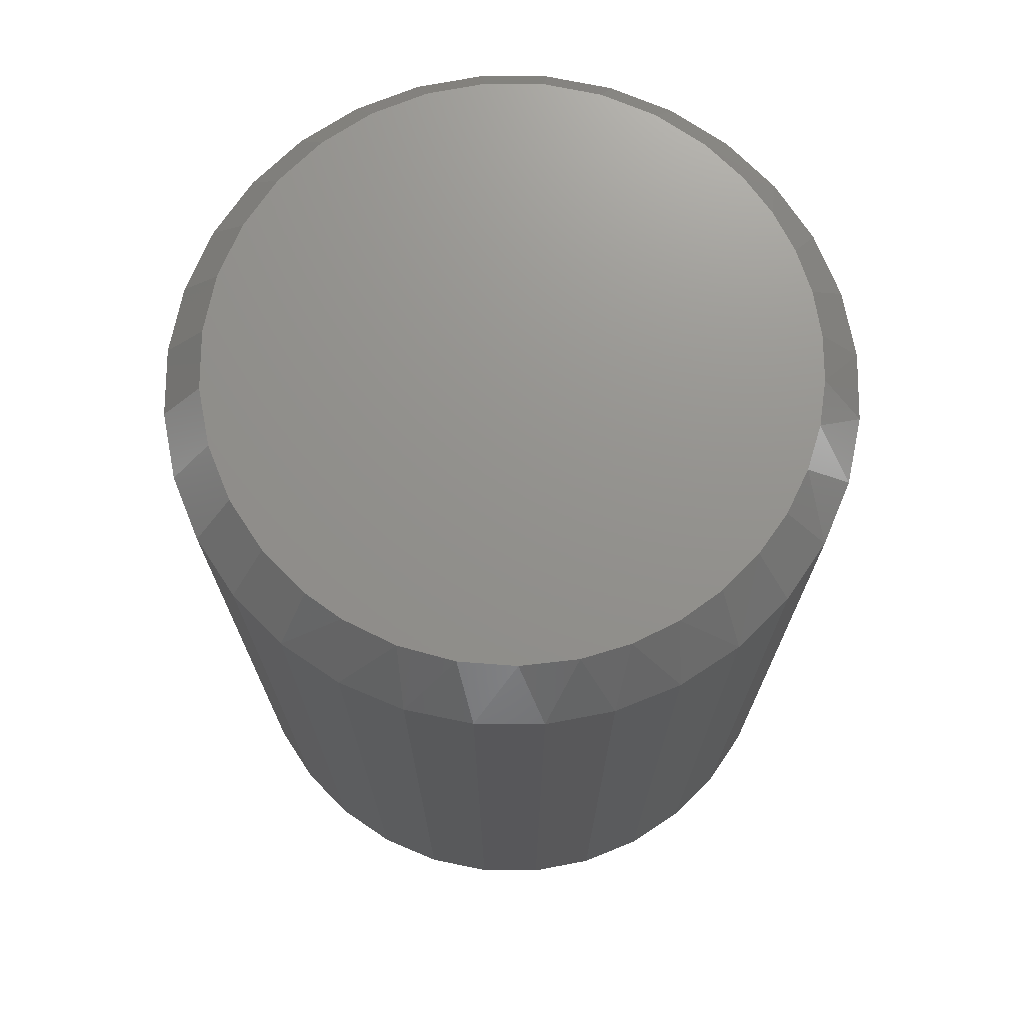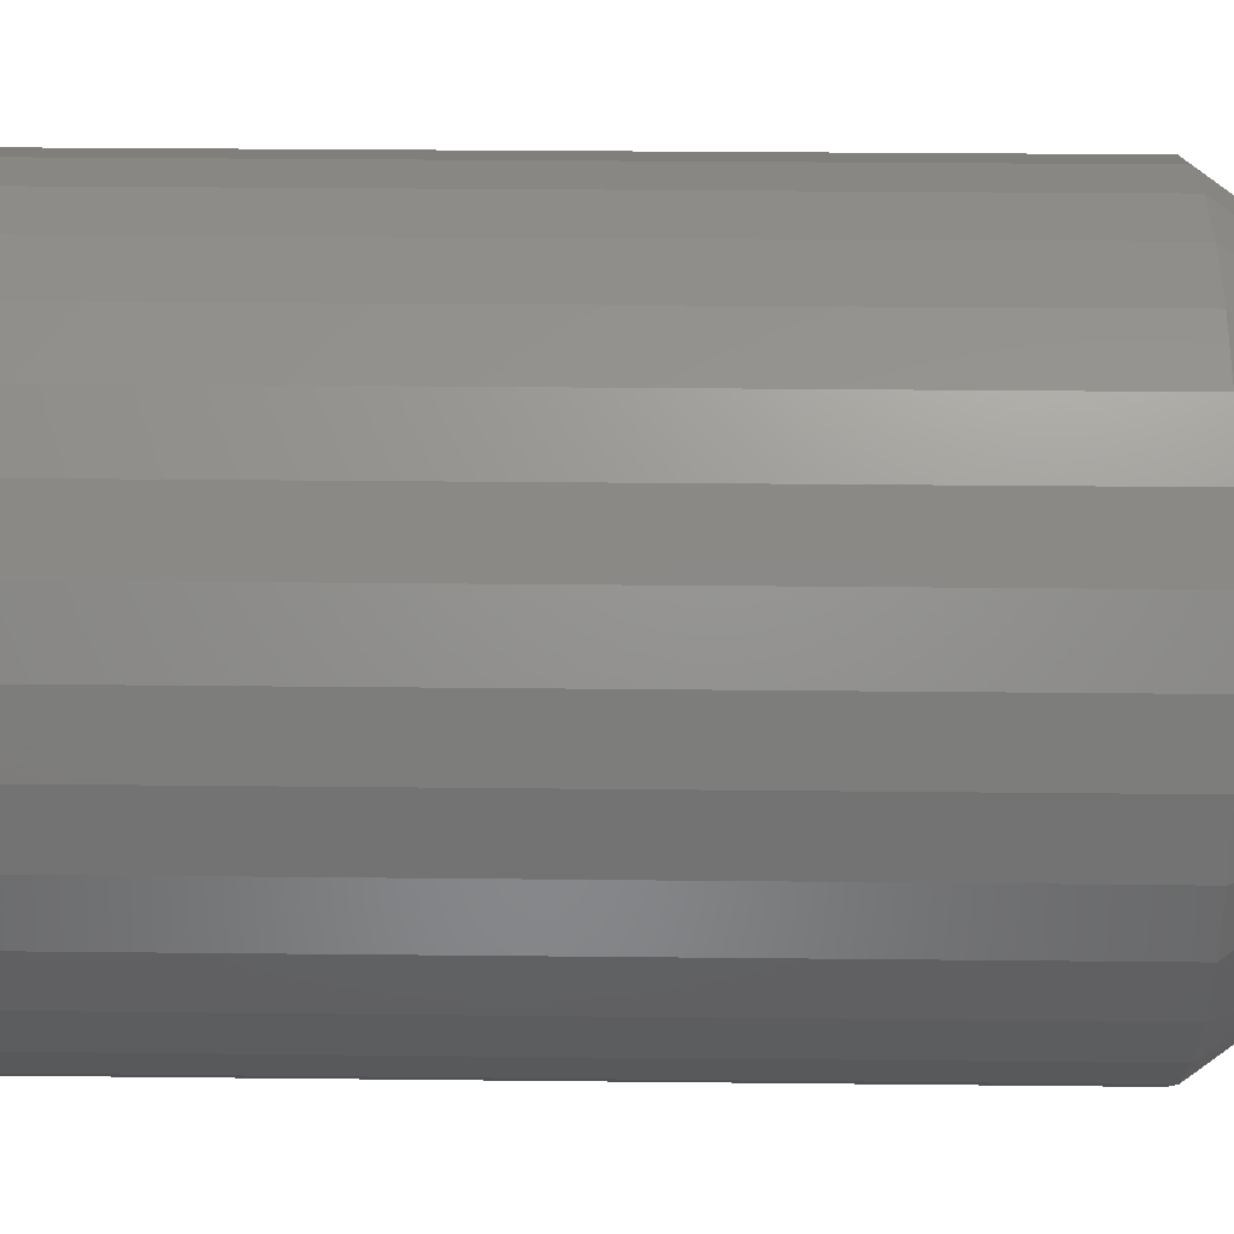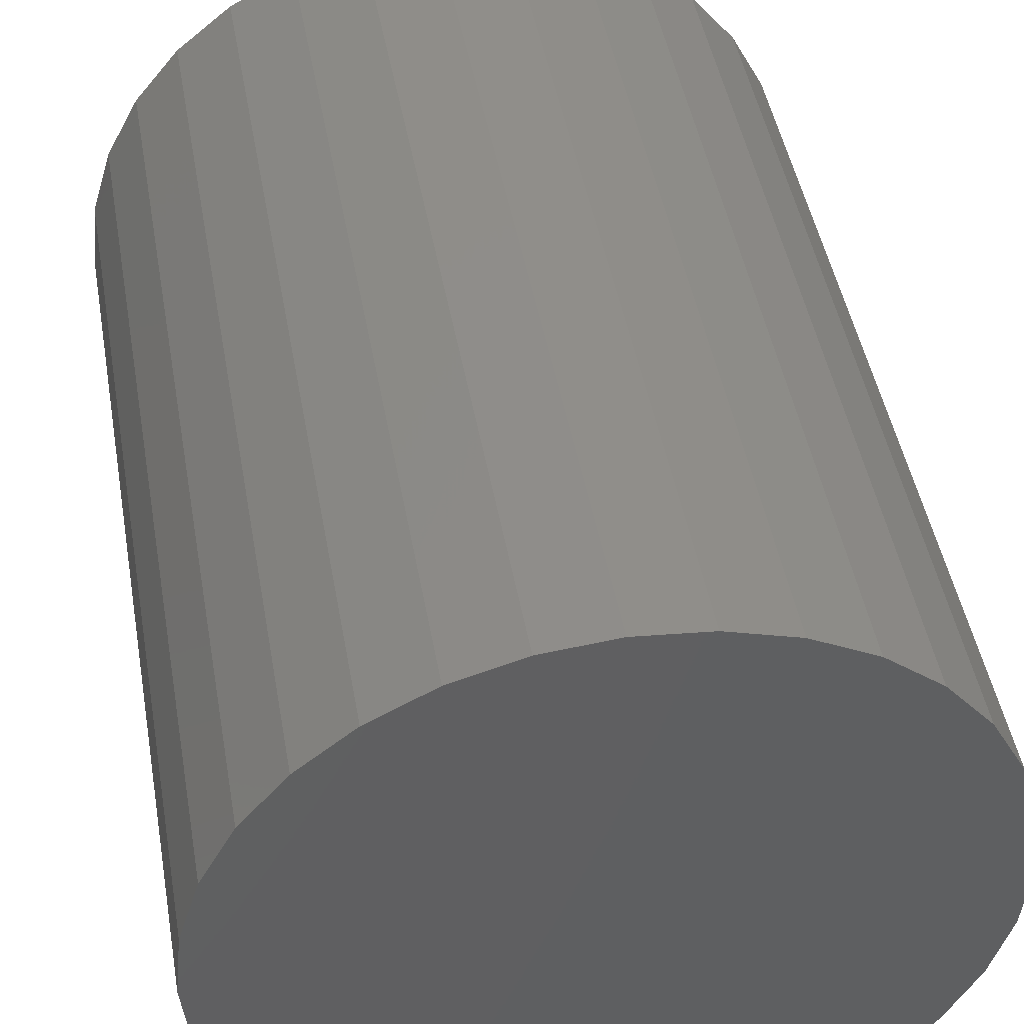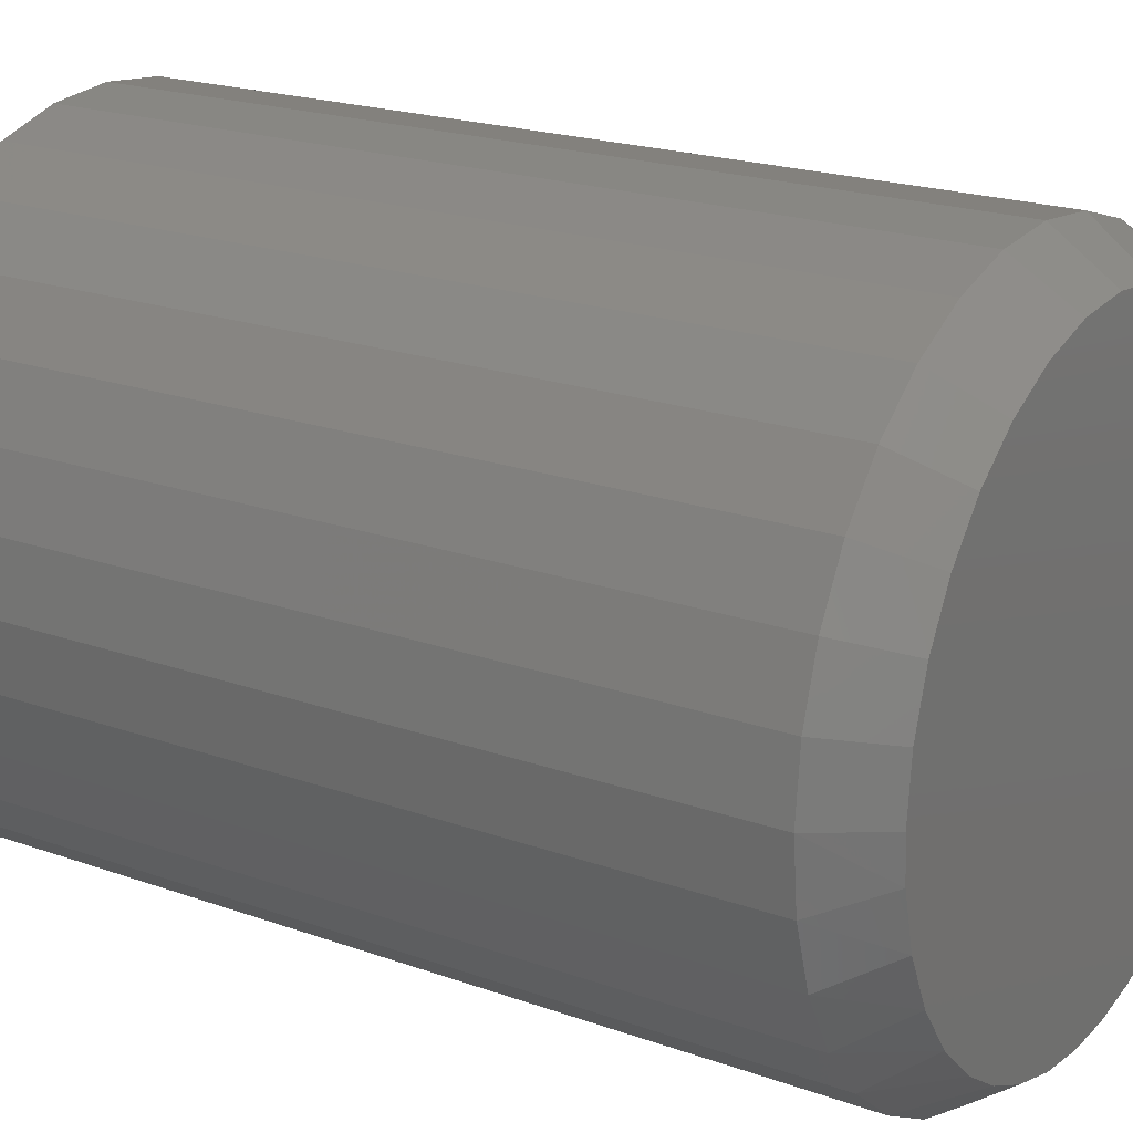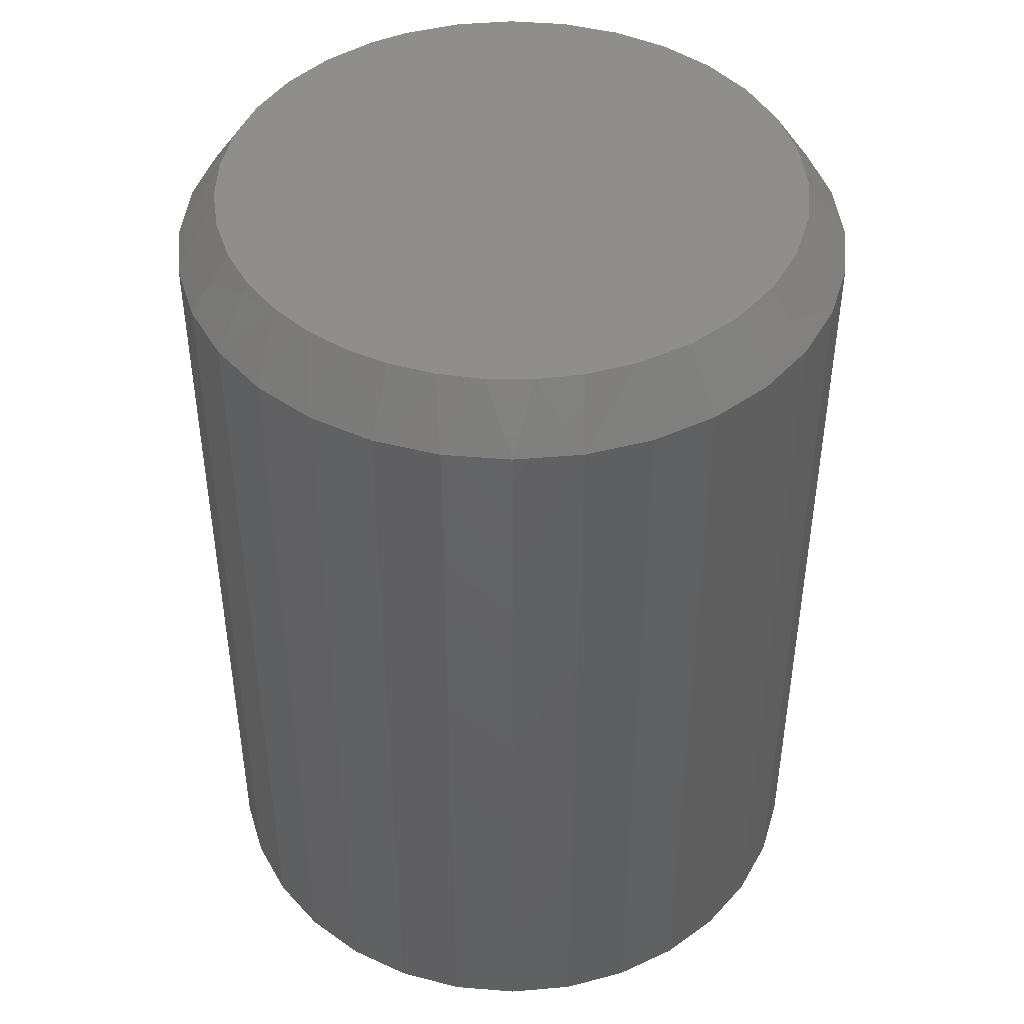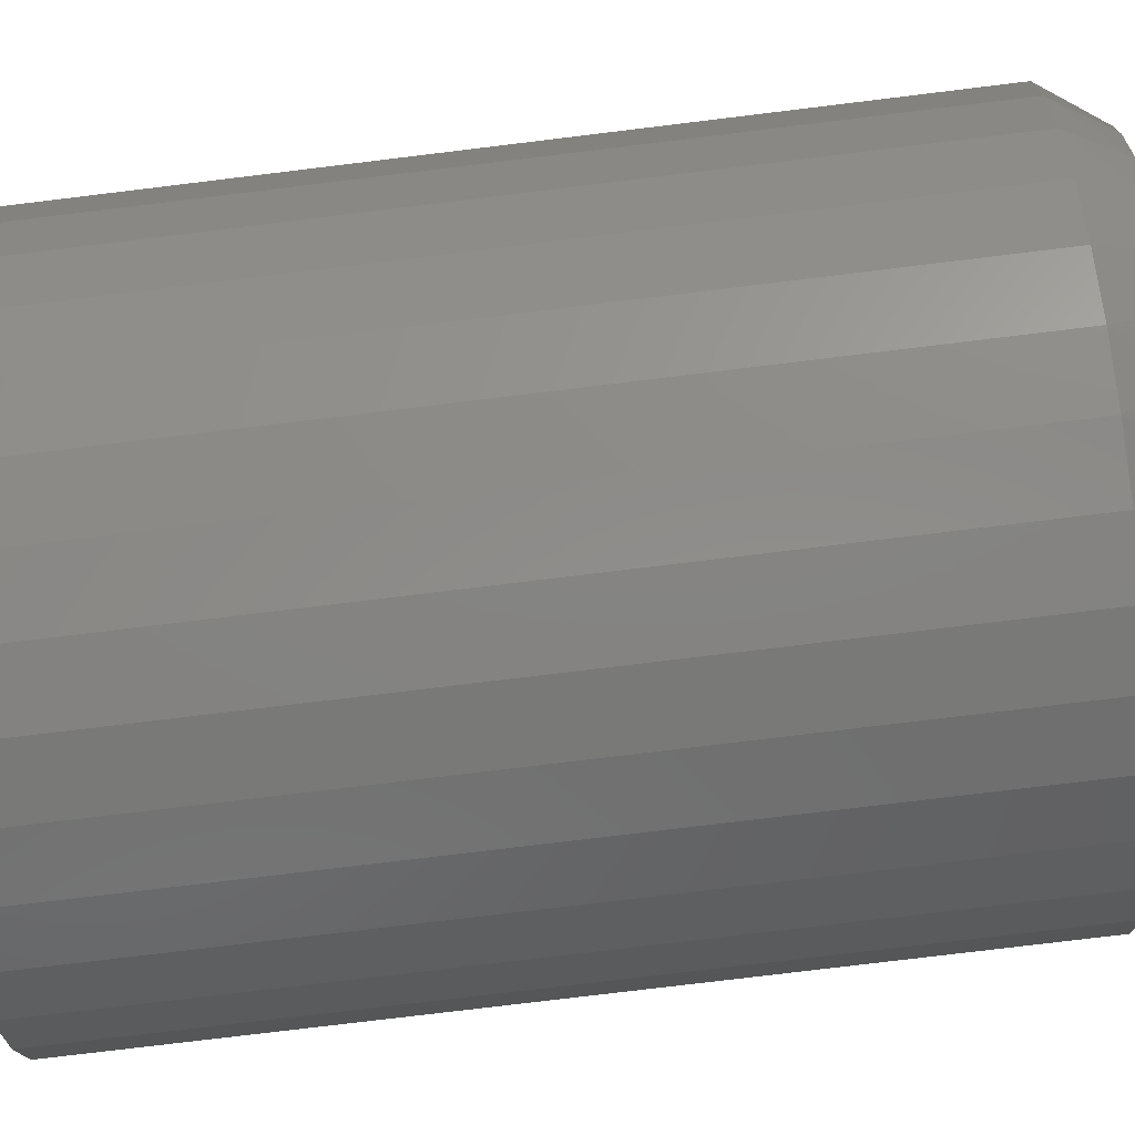
<metadata>
{"format":"stl","ext":"stl","renderer":"f3d","projection":"perspective","resolution":1024,"background":"white","views":[{"elev":72.0,"azim":129.8,"up":"+Y"},{"elev":30.3,"azim":90.9,"up":"+Z"},{"elev":45.5,"azim":-9.9,"up":"+Z"},{"elev":20.2,"azim":123.4,"up":"+Z"},{"elev":44.6,"azim":-112.6,"up":"+Y"},{"elev":-77.6,"azim":96.9,"up":"+Z"}]}
</metadata>
<code>
# stl→obj: 99 verts, 194 faces
v 0.007895 0.6016 0.3874
v 0.08348 0.6016 0.38
v -0.06769 0.6016 0.38
v -0.2661 0.6016 -0.2739
v -0.305 0.6016 -0.2285
v 0.3006 0.6016 -0.2538
v -0.3362 0.6016 -0.178
v 0.3434 0.6016 -0.1937
v -0.3594 0.6016 -0.1232
v 0.3741 0.6016 -0.1265
v -0.3739 0.6016 -0.0656
v 0.3914 0.6016 -0.05468
v -0.3795 0.6016 4.507e-07
v 0.3953 0.6016 2.317e-16
v -0.3721 0.6016 0.07558
v 0.3879 0.6016 0.07558
v -0.35 0.6016 0.1483
v 0.3658 0.6016 0.1483
v -0.3142 0.6016 0.2152
v 0.33 0.6016 0.2152
v -0.2661 0.6016 0.2739
v 0.2818 0.6016 0.2739
v -0.2073 0.6016 0.3221
v 0.2231 0.6016 0.3221
v -0.1404 0.6016 0.3579
v 0.1562 0.6016 0.3579
v 0.007895 0.6016 -0.3874
v -0.0542 0.6016 -0.3824
v 0.07205 0.6016 -0.3821
v -0.1147 0.6016 -0.3675
v 0.1344 0.6016 -0.3662
v -0.1698 0.6016 -0.3443
v 0.1933 0.6016 -0.3402
v -0.2207 0.6016 -0.3128
v 0.2471 0.6016 -0.3048
v 0.45 0.5234 -1.818e-16
v 0.45 -0.6016 -7.348e-17
v 0.4415 0.5234 -0.08625
v 0.4415 -0.6016 -0.08625
v 0.4163 0.5234 -0.1692
v 0.4163 -0.6016 -0.1692
v 0.3755 0.5234 -0.2456
v 0.3755 -0.6016 -0.2456
v 0.3205 0.5234 -0.3126
v 0.3205 -0.6016 -0.3126
v 0.2535 0.5234 -0.3676
v 0.2535 -0.6016 -0.3676
v 0.1771 0.5234 -0.4085
v 0.1771 -0.6016 -0.4085
v 0.09415 0.5234 -0.4336
v 0.09415 -0.6016 -0.4336
v 0.007895 0.5234 -0.4421
v 0.007895 -0.6016 -0.4421
v -0.07836 0.5234 -0.4336
v -0.07836 -0.6016 -0.4336
v -0.1613 0.5234 -0.4085
v -0.1613 -0.6016 -0.4085
v -0.2377 0.5234 -0.3676
v -0.2377 -0.6016 -0.3676
v -0.3047 0.5234 -0.3126
v -0.3047 -0.6016 -0.3126
v -0.3597 0.5234 -0.2456
v -0.3597 -0.6016 -0.2456
v -0.4006 0.5234 -0.1692
v -0.4006 -0.6016 -0.1692
v -0.4257 0.5234 -0.08625
v -0.4257 -0.6016 -0.08625
v -0.4342 0.5234 -1.615e-16
v -0.4342 -0.6016 3.48e-17
v -0.4257 0.5234 0.08625
v -0.4257 -0.6016 0.08625
v -0.4006 0.5234 0.1692
v -0.4006 -0.6016 0.1692
v -0.3597 0.5234 0.2456
v -0.3597 -0.6016 0.2456
v -0.3047 0.5234 0.3126
v -0.3047 -0.6016 0.3126
v -0.2377 0.5234 0.3676
v -0.2377 -0.6016 0.3676
v -0.1613 0.5234 0.4085
v -0.1613 -0.6016 0.4085
v -0.07836 0.5234 0.4336
v -0.07836 -0.6016 0.4336
v 0.007895 0.5234 0.4421
v 0.007895 -0.6016 0.4421
v 0.09415 0.5234 0.4336
v 0.09415 -0.6016 0.4336
v 0.1771 0.5234 0.4085
v 0.1771 -0.6016 0.4085
v 0.2535 0.5234 0.3676
v 0.2535 -0.6016 0.3676
v 0.3205 0.5234 0.3126
v 0.3205 -0.6016 0.3126
v 0.3755 0.5234 0.2456
v 0.3755 -0.6016 0.2456
v 0.4163 0.5234 0.1692
v 0.4163 -0.6016 0.1692
v 0.4415 0.5234 0.08625
v 0.4415 -0.6016 0.08625
f 1 2 3
f 4 5 6
f 6 5 7
f 6 7 8
f 8 7 9
f 8 9 10
f 10 9 11
f 10 11 12
f 12 11 13
f 12 13 14
f 14 13 15
f 14 15 16
f 16 15 17
f 16 17 18
f 18 17 19
f 18 19 20
f 20 19 21
f 20 21 22
f 22 21 23
f 22 23 24
f 24 23 25
f 24 25 26
f 26 25 3
f 26 3 2
f 27 28 29
f 29 28 30
f 29 30 31
f 31 30 32
f 31 32 33
f 33 32 34
f 33 34 35
f 35 34 4
f 35 4 6
f 36 37 38
f 38 37 39
f 38 39 40
f 40 39 41
f 40 41 42
f 42 41 43
f 42 43 44
f 44 43 45
f 44 45 46
f 46 45 47
f 46 47 48
f 48 47 49
f 48 49 50
f 50 49 51
f 50 51 52
f 52 51 53
f 52 53 54
f 54 53 55
f 54 55 56
f 56 55 57
f 56 57 58
f 58 57 59
f 58 59 60
f 60 59 61
f 60 61 62
f 62 61 63
f 62 63 64
f 64 63 65
f 64 65 66
f 66 65 67
f 66 67 68
f 68 67 69
f 68 69 70
f 70 69 71
f 70 71 72
f 72 71 73
f 72 73 74
f 74 73 75
f 74 75 76
f 76 75 77
f 76 77 78
f 78 77 79
f 78 79 80
f 80 79 81
f 80 81 82
f 82 81 83
f 82 83 84
f 84 83 85
f 84 85 86
f 86 85 87
f 86 87 88
f 88 87 89
f 88 89 90
f 90 89 91
f 90 91 92
f 92 91 93
f 92 93 94
f 94 93 95
f 94 95 96
f 96 95 97
f 96 97 98
f 98 97 99
f 98 99 36
f 36 99 37
f 13 68 15
f 15 68 70
f 15 70 17
f 17 70 72
f 17 72 19
f 19 72 74
f 19 74 21
f 21 74 76
f 21 76 23
f 23 76 78
f 23 78 25
f 25 78 80
f 25 80 3
f 3 80 82
f 3 82 1
f 1 82 84
f 1 84 2
f 2 84 86
f 2 86 26
f 26 86 88
f 26 88 24
f 24 88 90
f 24 90 22
f 22 90 92
f 22 92 20
f 20 92 94
f 20 94 18
f 18 94 96
f 18 96 16
f 16 96 98
f 16 98 14
f 14 98 36
f 64 66 9
f 60 4 34
f 34 32 58
f 58 60 34
f 58 32 56
f 29 31 50
f 50 31 48
f 33 46 48
f 33 48 31
f 33 35 46
f 46 35 44
f 6 42 44
f 6 44 35
f 42 6 8
f 42 8 40
f 40 8 10
f 38 40 10
f 14 36 12
f 12 36 38
f 12 38 10
f 68 13 66
f 66 13 11
f 66 11 9
f 4 60 5
f 5 60 62
f 5 62 7
f 7 62 64
f 7 64 9
f 29 50 27
f 27 50 52
f 27 52 28
f 28 52 54
f 28 54 30
f 30 54 56
f 30 56 32
f 83 87 85
f 87 83 89
f 89 83 81
f 89 81 91
f 91 81 79
f 91 79 93
f 93 79 77
f 93 77 95
f 95 77 75
f 95 75 97
f 97 75 73
f 97 73 99
f 99 73 71
f 99 71 37
f 37 71 69
f 37 69 39
f 39 69 67
f 39 67 41
f 41 67 65
f 41 65 43
f 43 65 63
f 43 63 45
f 45 63 61
f 45 61 47
f 47 61 59
f 47 59 49
f 49 59 57
f 49 57 51
f 51 57 55
f 51 55 53

</code>
